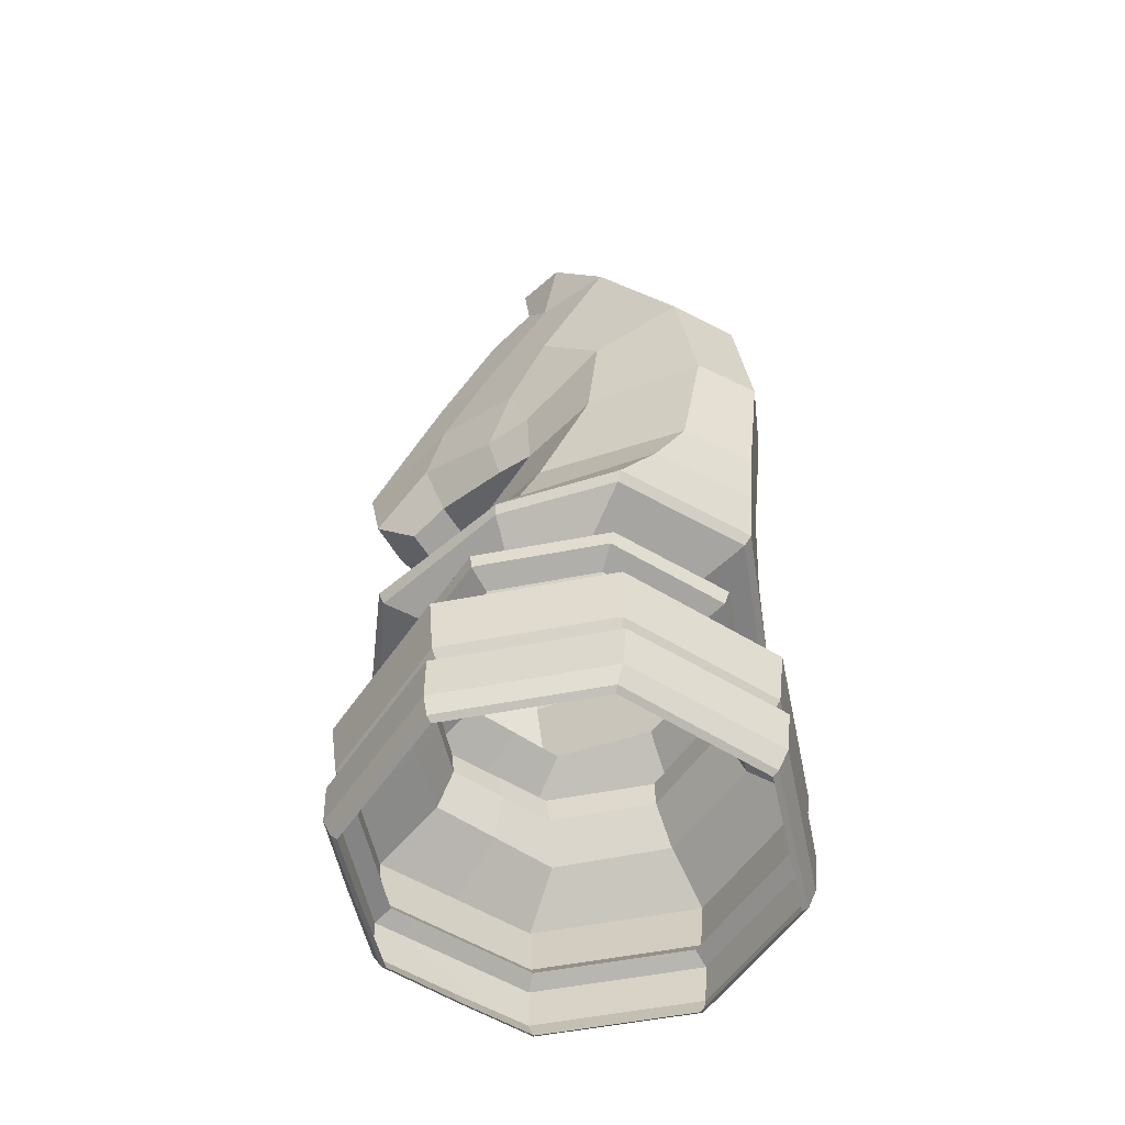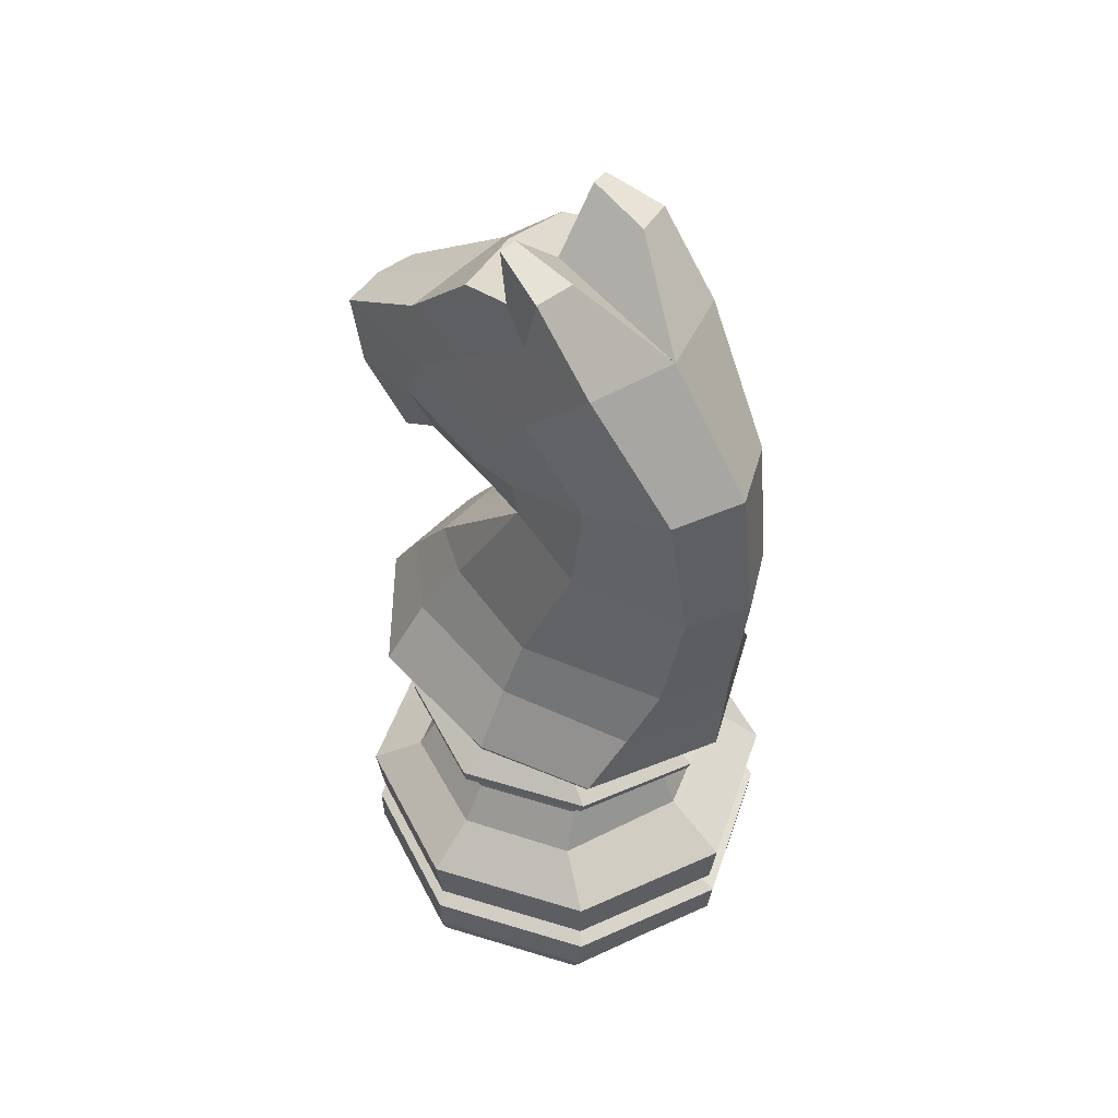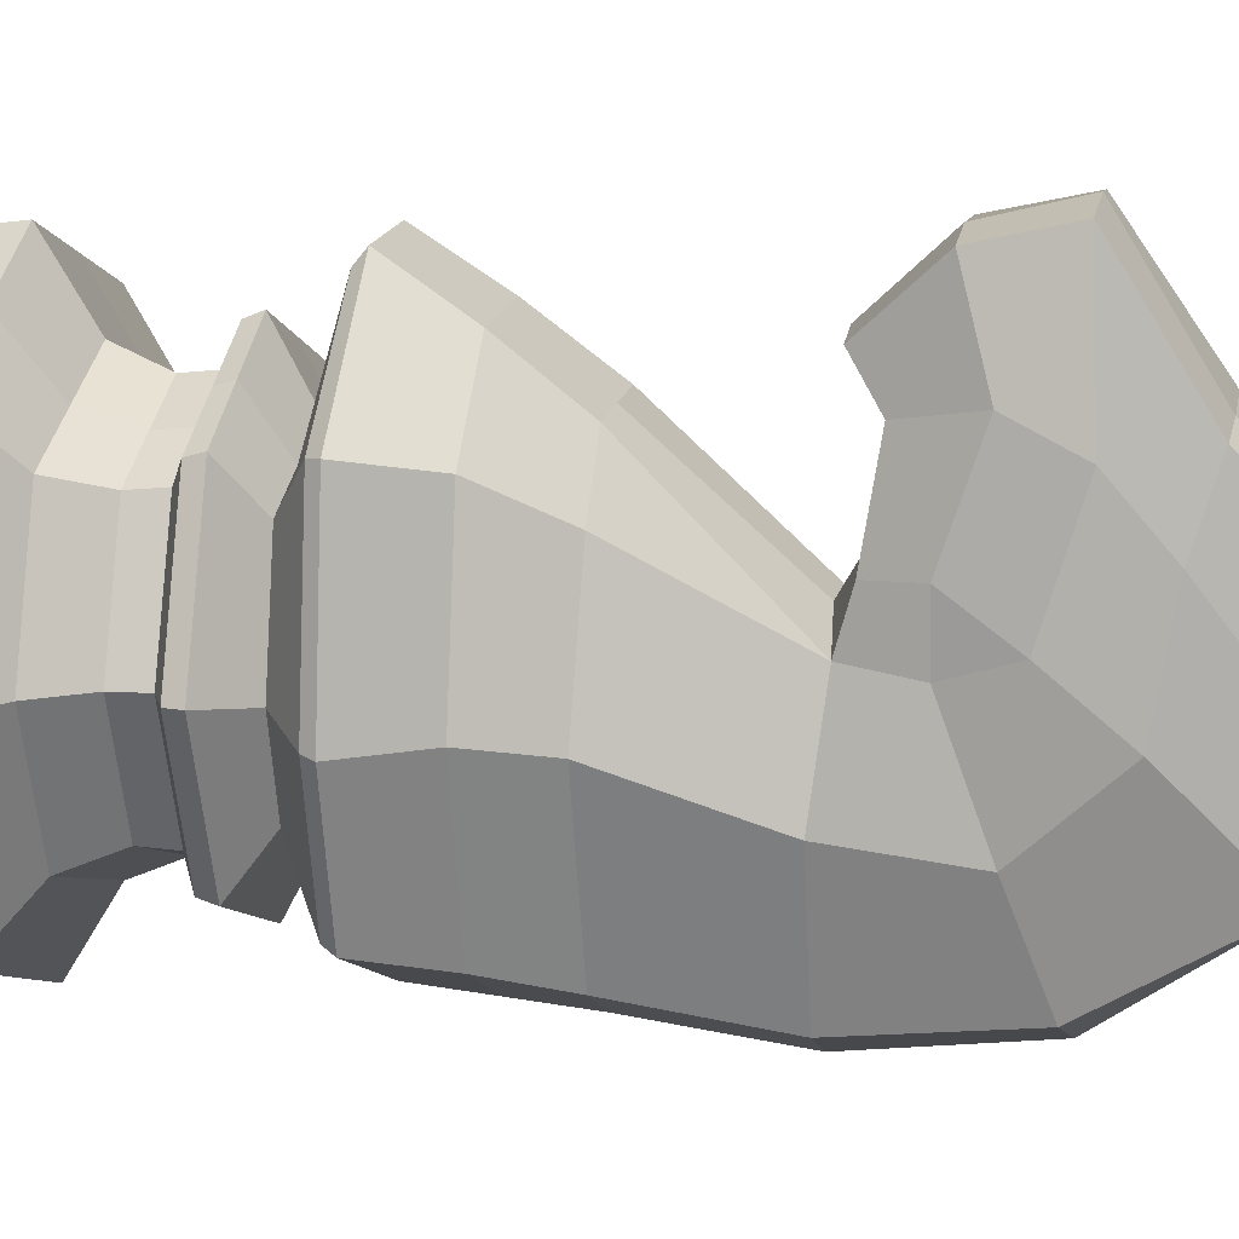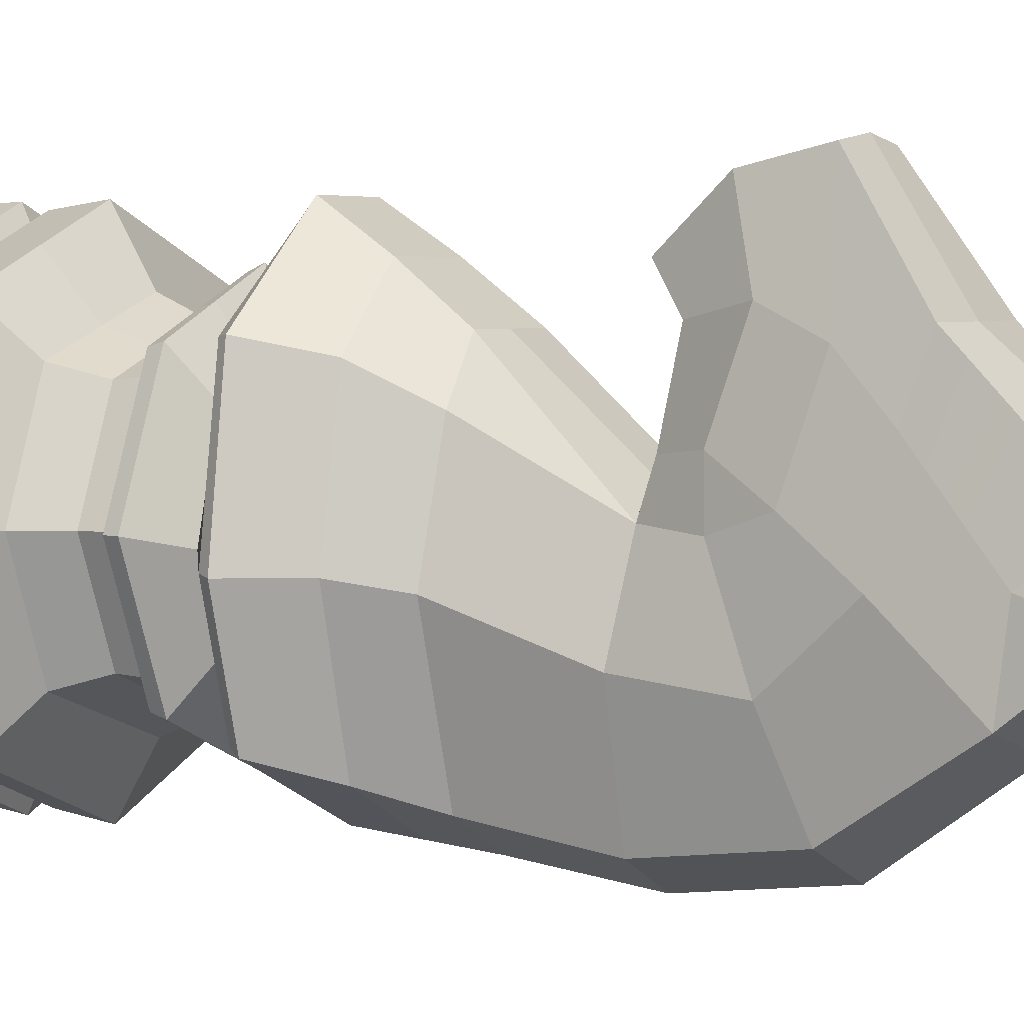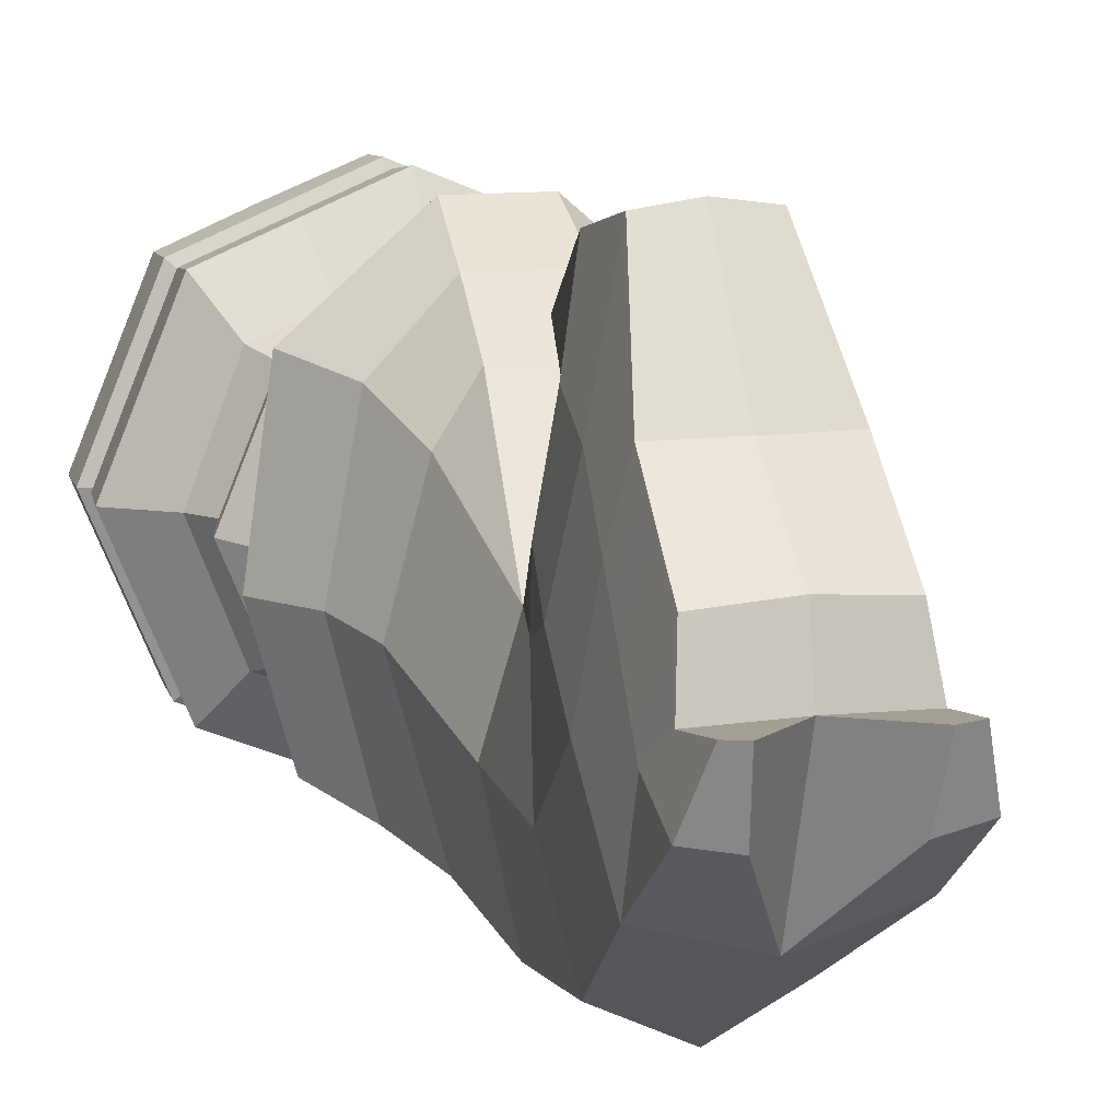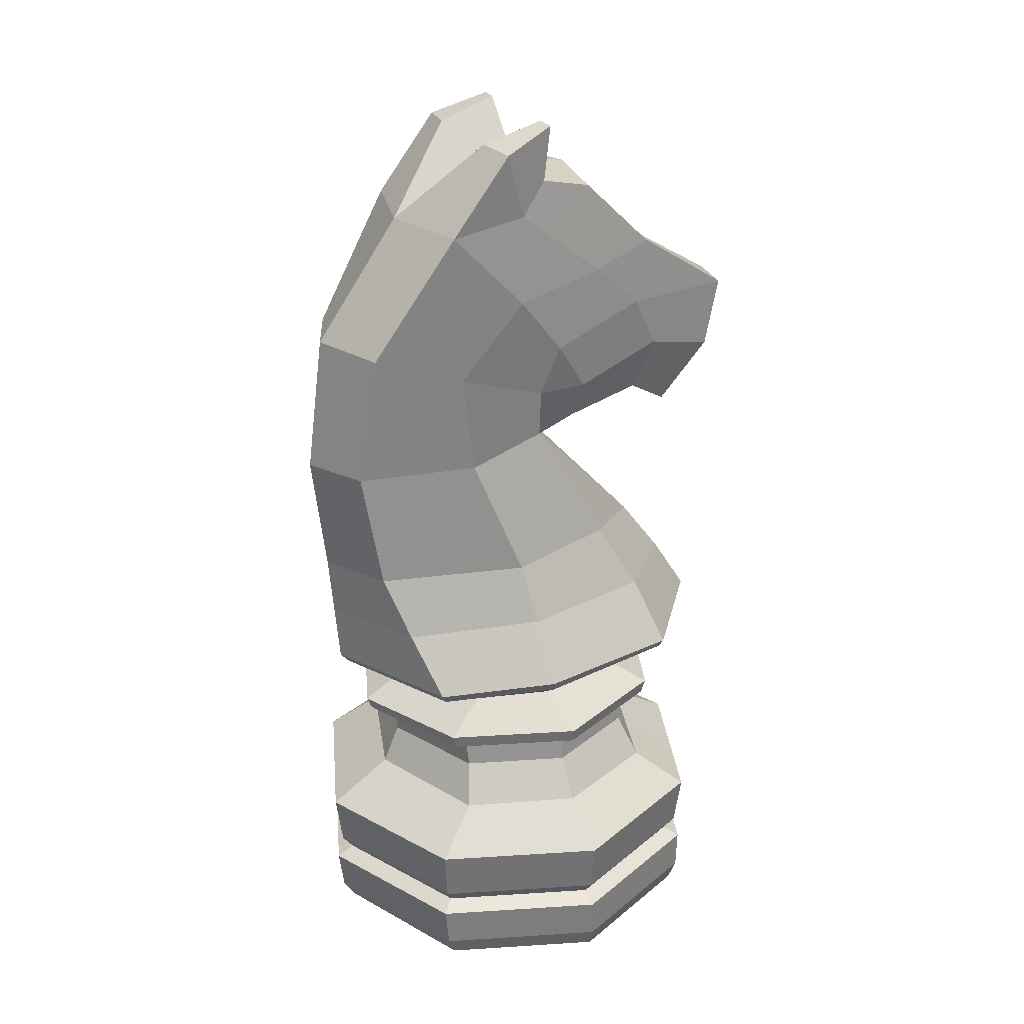
<metadata>
{"format":"obj","ext":"obj","renderer":"f3d","projection":"perspective","resolution":1024,"background":"white","views":[{"elev":-54.3,"azim":124.2,"up":"+Y"},{"elev":49.7,"azim":131.1,"up":"+Y"},{"elev":15.6,"azim":100.8,"up":"+Z"},{"elev":3.9,"azim":119.9,"up":"+Z"},{"elev":11.3,"azim":162.3,"up":"+Z"},{"elev":27.7,"azim":-118.1,"up":"+Y"}]}
</metadata>
<code>
o Knight
v 0 0.01243 -0.7353
v 0 0.01243 0.7476
v 0 0.2325 -0.7947
v 0 0.2325 0.7929
v 0 0.2639 -0.7289
v 0 0.2639 0.7289
v 0 0.5127 -0.7961
v 0 0.5127 0.7961
v 0 0.6541 -0.5631
v 0 0.6541 0.5631
v 0 1.227 -0.7409
v 0 2.102 -0.8296
v 0 3.025 -0.4476
v 0 2.165 0.2107
v 0 2.859 0.5011
v 0 3.142 0.2597
v 0 2.598 0.9177
v 0 2.131 0.6499
v 0 0.9824 -0.6344
v 0 0.9824 0.6344
v 0 2.595 -0.7643
v 0 1.664 -0.7776
v 0 3.183 0.04682
v 0 2.211 0.5099
v 0 3.097 -0.1657
v 0 2.341 0.8514
v 0 0.7968 0.5007
v 0 0.7968 -0.5007
v 0 1.089 -0.4287
v 0 1.089 0.4324
v 0 0.8941 -0.5117
v 0 0.8941 0.5117
v 0.5453 0.01243 0.5305
v 0.7624 0.01243 0.006183
v 0.5453 0.01243 -0.5181
v 0.5584 0.2325 0.5604
v 0.5584 0.2325 -0.5622
v 0.7909 0.2325 -0.000875
v 0.5154 0.2639 0.5154
v 0.5154 0.2639 -0.5154
v 0.7289 0.2639 -0
v 0.5629 0.5127 0.5629
v 0.7961 0.5127 -0
v 0.5629 0.5127 -0.5629
v 0.4564 0.6541 0.3982
v 0.4564 0.6541 -0.3982
v 0.6118 0.6541 -0
v 0.1406 1.227 0.7949
v 0.5997 1.227 -0.0882
v 0.4785 1.227 -0.5168
v 0.2219 2.132 0.04675
v 0.3088 2.097 -0.2831
v 0.2165 2.102 -0.7161
v 0.2035 2.173 0.2029
v 0.3128 2.729 -0.07826
v 0.2965 2.511 0.09217
v 0.1644 2.139 0.6434
v 0.2314 2.856 0.5017
v 0.2382 3.115 0.237
v 0.1609 2.594 0.895
v 0.4239 0.9824 0.4486
v 0.4239 0.9824 -0.4486
v 0.6097 0.9824 -0
v 0.2418 2.58 -0.6497
v 0.303 2.463 -0.3246
v 0.1691 1.679 0.4774
v 0.2447 1.666 -0.6486
v 0.3912 1.659 -0.1215
v 0.3127 3.025 -0.3569
v 0.2608 3.169 0.03792
v 0.1718 3.308 -0.1631
v 0.3115 3.3 -0.1355
v 0.2539 3.367 0.06576
v 0.1884 3.37 0.05931
v 0.2887 3.054 -0.06166
v 0.2532 2.619 0.4559
v 0.1648 2.219 0.5033
v 0.2691 2.786 0.2712
v 0.5213 1.227 0.4677
v 0.2615 2.32 0.2188
v 0.1692 2.343 0.8368
v 0.2677 2.325 0.0276
v 0.2838 1.672 0.2949
v 0.2388 2.428 0.5476
v 0.5199 0.7968 -0
v 0.3754 0.7968 -0.354
v 0.3754 0.7968 0.354
v 0.4446 1.089 -0.0378
v 0.3607 1.089 -0.3033
v 0.3516 1.087 0.3051
v 0.5132 0.8941 -0
v 0.3633 0.8941 0.3618
v 0.3633 0.8941 -0.3618
v 0.5289 -0.00277 -0.5027
v 0.7397 -0.002769 0.006183
v 0.5289 -0.002769 0.5151
v 0 -0.002769 0.7258
v 0 -0.00277 -0.7135
v 0 1.679 0.4774
v 0 1.227 0.7949
v 0 2.105 0.1035
v 0 1.445 -0.7592
v 0.1549 1.453 0.6478
v 0.3448 1.446 -0.5827
v 0.4659 1.443 -0.0881
v 0.3734 1.445 0.4142
v 0 1.453 0.6478
v 0 0.9325 -0.6133
v 0 0.9325 0.6133
v 0.6012 0.9325 -0
v 0.4215 0.9325 0.4337
v 0.4215 0.9325 -0.4337
v 0 0.3178 -0.77
v 0 0.3178 0.77
v 0.5445 0.3178 -0.5445
v 0.77 0.3178 -0
v 0.5445 0.3178 0.5445
v 0 0.08015 -0.7751
v 0 0.08015 0.7863
v 0.7834 0.08015 0.005618
v 0.5547 0.08015 0.5576
v 0.5547 0.08015 -0.5464
v 0.2778 0.2325 0.6767
v 0.2827 0.01243 0.639
v 0.2577 0.2639 0.6222
v 0.2815 0.5127 0.6795
v 0.2282 0.6541 0.4806
v 0.2119 0.9824 0.5415
v 0.1877 0.7968 0.4273
v 0.1758 1.088 0.3688
v 0.1816 0.8941 0.4368
v 0.2745 -0.002769 0.6204
v 0.2108 0.9325 0.5235
v 0.2722 0.3178 0.6573
v 0.2863 0.08015 0.672
v 0 1.192 -0.7122
v 0.5851 1.192 -0.07911
v 0.4648 1.192 -0.4968
v 0.4987 1.191 0.4623
v 0 1.192 0.7646
v 0.1401 1.191 0.7506
v -0.5453 0.01243 0.5305
v -0.7624 0.01243 0.006183
v -0.5453 0.01243 -0.5181
v -0.5584 0.2325 0.5604
v -0.5584 0.2325 -0.5622
v -0.7909 0.2325 -0.000875
v -0.5154 0.2639 0.5154
v -0.5154 0.2639 -0.5154
v -0.7289 0.2639 -0
v -0.5629 0.5127 0.5629
v -0.7961 0.5127 -0
v -0.5629 0.5127 -0.5629
v -0.4564 0.6541 0.3982
v -0.4564 0.6541 -0.3982
v -0.6118 0.6541 -0
v -0.1406 1.227 0.7949
v -0.5997 1.227 -0.0882
v -0.4785 1.227 -0.5168
v -0.2219 2.132 0.04675
v -0.3088 2.097 -0.2831
v -0.2165 2.102 -0.7161
v -0.2035 2.173 0.2029
v -0.3128 2.729 -0.07826
v -0.2965 2.511 0.09217
v -0.1644 2.139 0.6434
v -0.2314 2.856 0.5017
v -0.2382 3.115 0.237
v -0.1609 2.594 0.895
v -0.4239 0.9824 0.4486
v -0.4239 0.9824 -0.4486
v -0.6097 0.9824 -0
v -0.2418 2.58 -0.6497
v -0.303 2.463 -0.3246
v -0.1691 1.679 0.4774
v -0.2447 1.666 -0.6486
v -0.3912 1.659 -0.1215
v -0.3127 3.025 -0.3569
v -0.2608 3.169 0.03792
v -0.1718 3.308 -0.1631
v -0.3115 3.3 -0.1355
v -0.2539 3.367 0.06576
v -0.1884 3.37 0.05931
v -0.2887 3.054 -0.06166
v -0.2532 2.619 0.4559
v -0.1648 2.219 0.5033
v -0.2691 2.786 0.2712
v -0.5213 1.227 0.4677
v -0.2615 2.32 0.2188
v -0.1692 2.343 0.8368
v -0.2677 2.325 0.0276
v -0.2838 1.672 0.2949
v -0.2388 2.428 0.5476
v -0.5199 0.7968 -0
v -0.3754 0.7968 -0.354
v -0.3754 0.7968 0.354
v -0.4446 1.089 -0.0378
v -0.3607 1.089 -0.3033
v -0.3516 1.087 0.3051
v -0.5132 0.8941 -0
v -0.3633 0.8941 0.3618
v -0.3633 0.8941 -0.3618
v -0.5289 -0.00277 -0.5027
v -0.7397 -0.002769 0.006183
v -0.5289 -0.002769 0.5151
v -0.1549 1.453 0.6478
v -0.3448 1.446 -0.5827
v -0.4659 1.443 -0.0881
v -0.3734 1.445 0.4142
v -0.6012 0.9325 -0
v -0.4215 0.9325 0.4337
v -0.4215 0.9325 -0.4337
v -0.5445 0.3178 -0.5445
v -0.77 0.3178 -0
v -0.5445 0.3178 0.5445
v -0.7834 0.08015 0.005618
v -0.5547 0.08015 0.5576
v -0.5547 0.08015 -0.5464
v -0.2778 0.2325 0.6767
v -0.2827 0.01243 0.639
v -0.2577 0.2639 0.6222
v -0.2815 0.5127 0.6795
v -0.2282 0.6541 0.4806
v -0.2119 0.9824 0.5415
v -0.1877 0.7968 0.4273
v -0.1758 1.088 0.3688
v -0.1816 0.8941 0.4368
v -0.2745 -0.002769 0.6204
v -0.2108 0.9325 0.5235
v -0.2722 0.3178 0.6573
v -0.2863 0.08015 0.672
v -0.5851 1.192 -0.07911
v -0.4648 1.192 -0.4968
v -0.4987 1.191 0.4623
v -0.1401 1.191 0.7506
f 126 8 114 134
f 107 103 66 99
f 3 5 40 37
f 38 37 40 41
f 36 38 41 39
f 120 38 36 121
f 122 37 38 120
f 118 3 37 122
f 135 123 4 119
f 116 43 42 117
f 7 44 115 113
f 123 125 6 4
f 44 43 116 115
f 42 43 47 45
f 126 42 45 127
f 44 7 9 46
f 44 46 47 43
f 22 12 53 67
f 83 68 52 51
f 67 53 52 68
f 21 13 69 64
f 82 65 55 56
f 64 69 55 65
f 51 54 14 101
f 82 56 80
f 59 70 23 16
f 84 76 60 81
f 75 59 58 78
f 76 78 58 60
f 77 57 18 24
f 59 16 15 58
f 60 58 15 17
f 81 60 17 26
f 112 62 63 110
f 133 111 61 128
f 112 108 19 62
f 111 110 63 61
f 53 64 65 52
f 51 52 65 82
f 12 21 64 53
f 104 67 68 105
f 106 105 68 83
f 102 22 67 104
f 13 71 72 69
f 75 70 59
f 13 23 74 71
f 75 72 73 70
f 70 73 74 23
f 69 72 75
f 54 77 24 14
f 56 55 78 76
f 69 75 78 55
f 80 56 76 84
f 54 80 84 77
f 57 81 26 18
f 77 84 81 57
f 51 82 80 54
f 66 83 51
f 45 47 85 87
f 46 9 28 86
f 127 45 87 129
f 46 86 85 47
f 137 139 90 88
f 137 88 89 138
f 128 61 90 130
f 138 89 29 136
f 139 141 130 90
f 61 63 88 90
f 63 62 89 88
f 87 85 91 92
f 86 28 31 93
f 129 87 92 131
f 86 93 91 85
f 35 34 95 94
f 124 2 97 132
f 1 35 94 98
f 34 33 96 95
f 62 19 29 89
f 66 51 101 99
f 103 106 83 66
f 11 102 104 50
f 79 49 105 106
f 50 104 105 49
f 100 48 103 107
f 92 91 110 111
f 93 31 108 112
f 131 92 111 133
f 93 112 110 91
f 41 116 117 39
f 41 40 115 116
f 125 134 114 6
f 40 5 113 115
f 71 74 73 72
f 124 135 119 2
f 1 118 122 35
f 35 122 120 34
f 34 120 121 33
f 33 121 135 124
f 39 117 134 125
f 32 131 133 109
f 33 124 132 96
f 27 129 131 32
f 140 141 48 100
f 20 128 130 30
f 10 127 129 27
f 109 133 128 20
f 8 126 127 10
f 36 39 125 123
f 121 36 123 135
f 42 126 134 117
f 48 79 106 103
f 30 130 141 140
f 79 48 141 139
f 50 138 136 11
f 49 137 138 50
f 49 79 139 137
f 222 230 114 8
f 107 99 175 206
f 3 146 149 5
f 147 150 149 146
f 145 148 150 147
f 216 217 145 147
f 218 216 147 146
f 118 218 146 3
f 231 119 4 219
f 214 215 151 152
f 7 113 213 153
f 219 4 6 221
f 153 213 214 152
f 151 154 156 152
f 222 223 154 151
f 153 155 9 7
f 153 152 156 155
f 22 176 162 12
f 192 160 161 177
f 176 177 161 162
f 21 173 178 13
f 191 165 164 174
f 173 174 164 178
f 160 101 14 163
f 191 189 165
f 168 16 23 179
f 193 190 169 185
f 184 187 167 168
f 185 169 167 187
f 186 24 18 166
f 168 167 15 16
f 169 17 15 167
f 190 26 17 169
f 212 210 172 171
f 229 224 170 211
f 212 171 19 108
f 211 170 172 210
f 162 161 174 173
f 160 191 174 161
f 12 162 173 21
f 207 208 177 176
f 209 192 177 208
f 102 207 176 22
f 13 178 181 180
f 184 168 179
f 13 180 183 23
f 184 179 182 181
f 179 23 183 182
f 178 184 181
f 163 14 24 186
f 165 185 187 164
f 178 164 187 184
f 189 193 185 165
f 163 186 193 189
f 166 18 26 190
f 186 166 190 193
f 160 163 189 191
f 175 160 192
f 154 196 194 156
f 155 195 28 9
f 223 225 196 154
f 155 156 194 195
f 232 197 199 234
f 232 233 198 197
f 224 226 199 170
f 233 136 29 198
f 234 199 226 235
f 170 199 197 172
f 172 197 198 171
f 196 201 200 194
f 195 202 31 28
f 225 227 201 196
f 195 194 200 202
f 144 203 204 143
f 220 228 97 2
f 1 98 203 144
f 143 204 205 142
f 171 198 29 19
f 175 99 101 160
f 206 175 192 209
f 11 159 207 102
f 188 209 208 158
f 159 158 208 207
f 100 107 206 157
f 201 211 210 200
f 202 212 108 31
f 227 229 211 201
f 202 200 210 212
f 150 148 215 214
f 150 214 213 149
f 221 6 114 230
f 149 213 113 5
f 180 181 182 183
f 220 2 119 231
f 1 144 218 118
f 144 143 216 218
f 143 142 217 216
f 142 220 231 217
f 148 221 230 215
f 32 109 229 227
f 142 205 228 220
f 27 32 227 225
f 140 100 157 235
f 20 30 226 224
f 10 27 225 223
f 109 20 224 229
f 8 10 223 222
f 145 219 221 148
f 217 231 219 145
f 151 215 230 222
f 157 206 209 188
f 30 140 235 226
f 188 234 235 157
f 159 11 136 233
f 158 159 233 232
f 158 232 234 188

</code>
